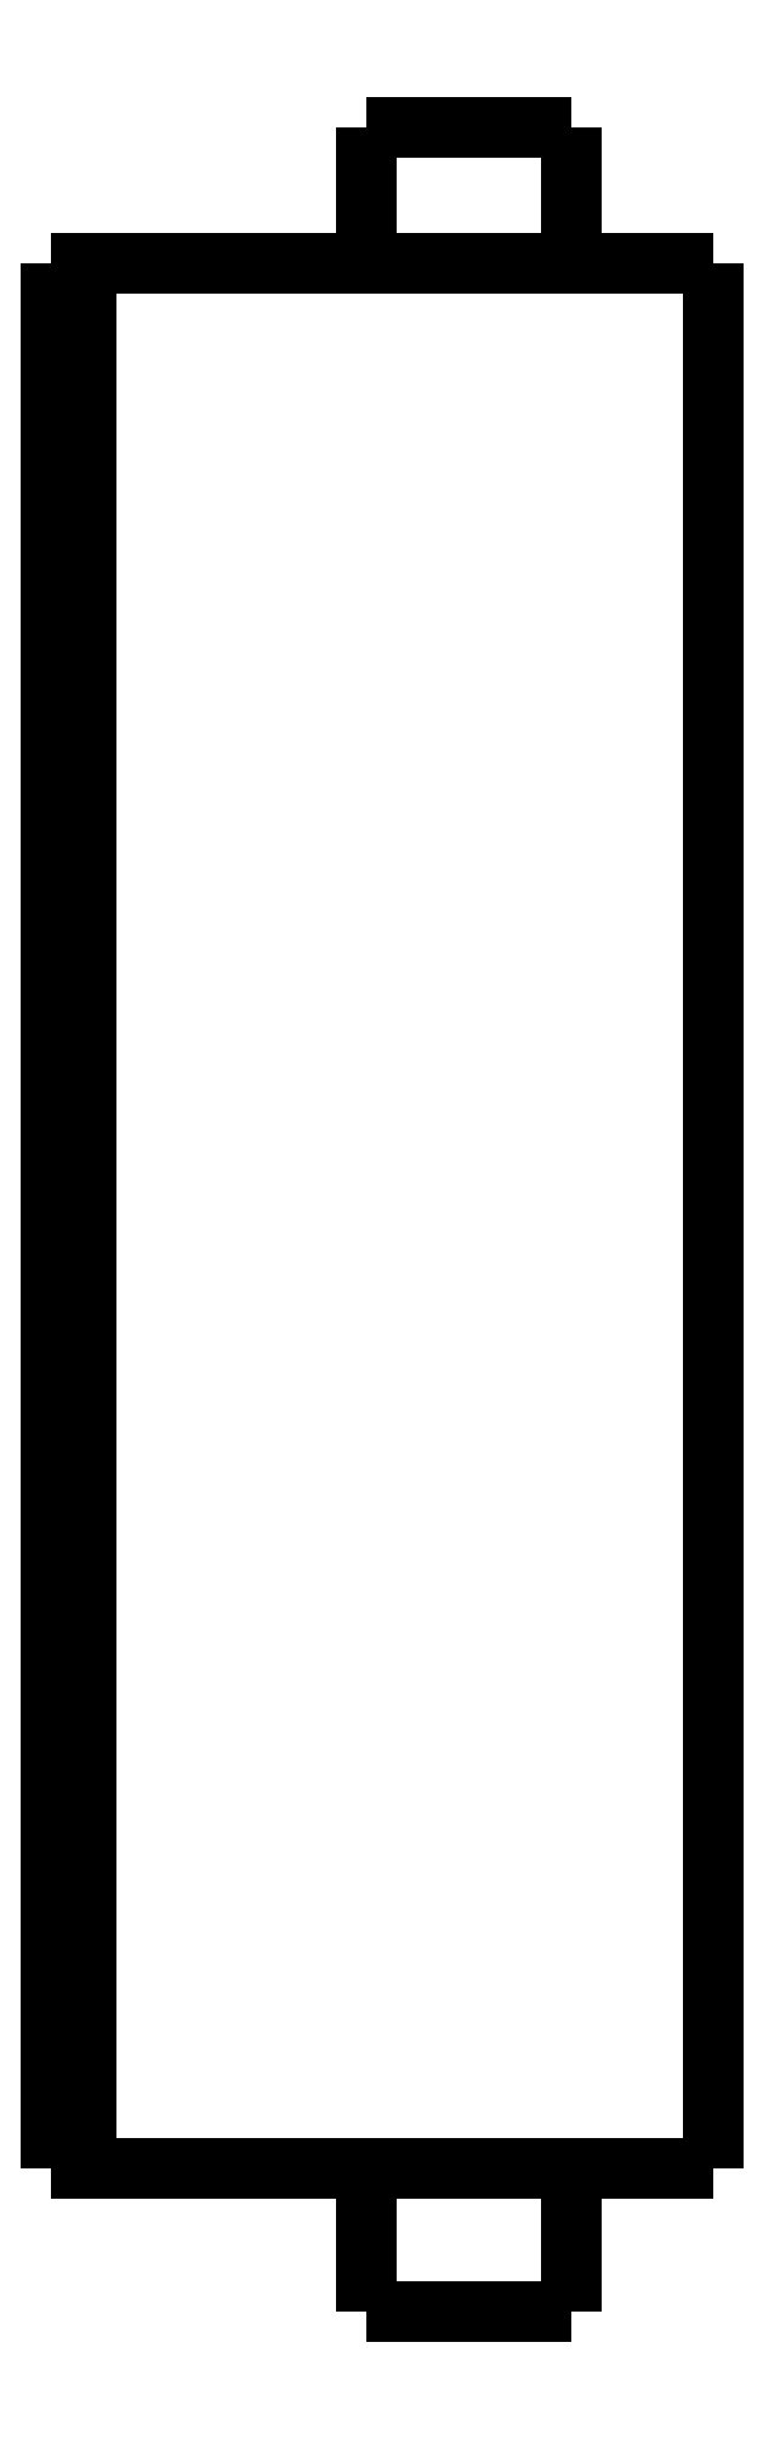
<metadata>
{"format":"dxf","ext":"dxf","renderer":"ezdxf+matplotlib","layout":"modelspace","background":"white","min_lineweight":24,"dpi":150}
</metadata>
<code>
0
SECTION
2
ENTITIES
0
LWPOLYLINE
8
0
90
51
70
0
10
0
20
58.8
10
0
20
57.71
10
0
20
56.61
10
0
20
55.52
10
0
20
54.42
10
0
20
53.33
10
0
20
52.24
10
0
20
51.14
10
0
20
50.05
10
0
20
48.95
10
0
20
47.86
10
0
20
46.77
10
0
20
45.67
10
0
20
44.58
10
0
20
43.48
10
0
20
42.39
10
0
20
41.3
10
0
20
40.2
10
0
20
39.11
10
0
20
38.01
10
0
20
36.92
10
0
20
35.83
10
0
20
34.73
10
0
20
33.64
10
0
20
32.54
10
0
20
31.45
10
0
20
30.36
10
0
20
29.26
10
0
20
28.17
10
0
20
27.07
10
0
20
25.98
10
0
20
24.89
10
0
20
23.79
10
0
20
22.7
10
0
20
21.6
10
0
20
20.51
10
0
20
19.42
10
0
20
18.32
10
0
20
17.23
10
0
20
16.13
10
0
20
15.04
10
0
20
13.95
10
0
20
12.85
10
0
20
11.76
10
0
20
10.66
10
0
20
9.57
10
0
20
8.476
10
0
20
7.382
10
0
20
6.288
10
0
20
5.194
10
0
20
4.1
0
LWPOLYLINE
8
0
90
51
70
0
10
-9.95
20
4.1
10
-9.95
20
4.018
10
-9.95
20
3.936
10
-9.95
20
3.854
10
-9.95
20
3.772
10
-9.95
20
3.69
10
-9.95
20
3.608
10
-9.95
20
3.526
10
-9.95
20
3.444
10
-9.95
20
3.362
10
-9.95
20
3.28
10
-9.95
20
3.198
10
-9.95
20
3.116
10
-9.95
20
3.034
10
-9.95
20
2.952
10
-9.95
20
2.87
10
-9.95
20
2.788
10
-9.95
20
2.706
10
-9.95
20
2.624
10
-9.95
20
2.542
10
-9.95
20
2.46
10
-9.95
20
2.378
10
-9.95
20
2.296
10
-9.95
20
2.214
10
-9.95
20
2.132
10
-9.95
20
2.05
10
-9.95
20
1.968
10
-9.95
20
1.886
10
-9.95
20
1.804
10
-9.95
20
1.722
10
-9.95
20
1.64
10
-9.95
20
1.558
10
-9.95
20
1.476
10
-9.95
20
1.394
10
-9.95
20
1.312
10
-9.95
20
1.23
10
-9.95
20
1.148
10
-9.95
20
1.066
10
-9.95
20
0.984
10
-9.95
20
0.902
10
-9.95
20
0.82
10
-9.95
20
0.738
10
-9.95
20
0.656
10
-9.95
20
0.574
10
-9.95
20
0.492
10
-9.95
20
0.41
10
-9.95
20
0.328
10
-9.95
20
0.246
10
-9.95
20
0.164
10
-9.95
20
0.082
10
-9.95
20
0
0
LWPOLYLINE
8
0
90
51
70
0
10
-4.05
20
4.1
10
-4.05
20
4.018
10
-4.05
20
3.936
10
-4.05
20
3.854
10
-4.05
20
3.772
10
-4.05
20
3.69
10
-4.05
20
3.608
10
-4.05
20
3.526
10
-4.05
20
3.444
10
-4.05
20
3.362
10
-4.05
20
3.28
10
-4.05
20
3.198
10
-4.05
20
3.116
10
-4.05
20
3.034
10
-4.05
20
2.952
10
-4.05
20
2.87
10
-4.05
20
2.788
10
-4.05
20
2.706
10
-4.05
20
2.624
10
-4.05
20
2.542
10
-4.05
20
2.46
10
-4.05
20
2.378
10
-4.05
20
2.296
10
-4.05
20
2.214
10
-4.05
20
2.132
10
-4.05
20
2.05
10
-4.05
20
1.968
10
-4.05
20
1.886
10
-4.05
20
1.804
10
-4.05
20
1.722
10
-4.05
20
1.64
10
-4.05
20
1.558
10
-4.05
20
1.476
10
-4.05
20
1.394
10
-4.05
20
1.312
10
-4.05
20
1.23
10
-4.05
20
1.148
10
-4.05
20
1.066
10
-4.05
20
0.984
10
-4.05
20
0.902
10
-4.05
20
0.82
10
-4.05
20
0.738
10
-4.05
20
0.656
10
-4.05
20
0.574
10
-4.05
20
0.492
10
-4.05
20
0.41
10
-4.05
20
0.328
10
-4.05
20
0.246
10
-4.05
20
0.164
10
-4.05
20
0.082
10
-4.05
20
0
0
LWPOLYLINE
8
0
90
51
70
0
10
-9.95
20
62.7
10
-9.95
20
62.62
10
-9.95
20
62.54
10
-9.95
20
62.47
10
-9.95
20
62.39
10
-9.95
20
62.31
10
-9.95
20
62.23
10
-9.95
20
62.15
10
-9.95
20
62.08
10
-9.95
20
62
10
-9.95
20
61.92
10
-9.95
20
61.84
10
-9.95
20
61.76
10
-9.95
20
61.69
10
-9.95
20
61.61
10
-9.95
20
61.53
10
-9.95
20
61.45
10
-9.95
20
61.37
10
-9.95
20
61.3
10
-9.95
20
61.22
10
-9.95
20
61.14
10
-9.95
20
61.06
10
-9.95
20
60.98
10
-9.95
20
60.91
10
-9.95
20
60.83
10
-9.95
20
60.75
10
-9.95
20
60.67
10
-9.95
20
60.59
10
-9.95
20
60.52
10
-9.95
20
60.44
10
-9.95
20
60.36
10
-9.95
20
60.28
10
-9.95
20
60.2
10
-9.95
20
60.13
10
-9.95
20
60.05
10
-9.95
20
59.97
10
-9.95
20
59.89
10
-9.95
20
59.81
10
-9.95
20
59.74
10
-9.95
20
59.66
10
-9.95
20
59.58
10
-9.95
20
59.5
10
-9.95
20
59.42
10
-9.95
20
59.35
10
-9.95
20
59.27
10
-9.95
20
59.19
10
-9.95
20
59.11
10
-9.95
20
59.03
10
-9.95
20
58.96
10
-9.95
20
58.88
10
-9.95
20
58.8
0
LWPOLYLINE
8
0
90
51
70
0
10
-4.05
20
62.7
10
-4.05
20
62.62
10
-4.05
20
62.54
10
-4.05
20
62.47
10
-4.05
20
62.39
10
-4.05
20
62.31
10
-4.05
20
62.23
10
-4.05
20
62.15
10
-4.05
20
62.08
10
-4.05
20
62
10
-4.05
20
61.92
10
-4.05
20
61.84
10
-4.05
20
61.76
10
-4.05
20
61.69
10
-4.05
20
61.61
10
-4.05
20
61.53
10
-4.05
20
61.45
10
-4.05
20
61.37
10
-4.05
20
61.3
10
-4.05
20
61.22
10
-4.05
20
61.14
10
-4.05
20
61.06
10
-4.05
20
60.98
10
-4.05
20
60.91
10
-4.05
20
60.83
10
-4.05
20
60.75
10
-4.05
20
60.67
10
-4.05
20
60.59
10
-4.05
20
60.52
10
-4.05
20
60.44
10
-4.05
20
60.36
10
-4.05
20
60.28
10
-4.05
20
60.2
10
-4.05
20
60.13
10
-4.05
20
60.05
10
-4.05
20
59.97
10
-4.05
20
59.89
10
-4.05
20
59.81
10
-4.05
20
59.74
10
-4.05
20
59.66
10
-4.05
20
59.58
10
-4.05
20
59.5
10
-4.05
20
59.42
10
-4.05
20
59.35
10
-4.05
20
59.27
10
-4.05
20
59.19
10
-4.05
20
59.11
10
-4.05
20
59.03
10
-4.05
20
58.96
10
-4.05
20
58.88
10
-4.05
20
58.8
0
LWPOLYLINE
8
0
90
51
70
0
10
-13.45
20
58.8
10
-13.27
20
58.8
10
-13.08
20
58.8
10
-12.9
20
58.8
10
-12.69
20
58.8
10
-12.45
20
58.8
10
-12.2
20
58.8
10
-11.96
20
58.8
10
-11.67
20
58.8
10
-11.37
20
58.8
10
-11.07
20
58.8
10
-10.76
20
58.8
10
-10.42
20
58.8
10
-10.08
20
58.8
10
-9.745
20
58.8
10
-9.385
20
58.8
10
-9.018
20
58.8
10
-8.651
20
58.8
10
-8.281
20
58.8
10
-7.9
20
58.8
10
-7.518
20
58.8
10
-7.137
20
58.8
10
-6.755
20
58.8
10
-6.374
20
58.8
10
-5.993
20
58.8
10
-5.611
20
58.8
10
-5.245
20
58.8
10
-4.878
20
58.8
10
-4.512
20
58.8
10
-4.158
20
58.8
10
-3.82
20
58.8
10
-3.483
20
58.8
10
-3.145
20
58.8
10
-2.844
20
58.8
10
-2.548
20
58.8
10
-2.252
20
58.8
10
-1.971
20
58.8
10
-1.729
20
58.8
10
-1.486
20
58.8
10
-1.243
20
58.8
10
-1.045
20
58.8
10
-0.8651
20
58.8
10
-0.6848
20
58.8
10
-0.5144
20
58.8
10
-0.4034
20
58.8
10
-0.2924
20
58.8
10
-0.1814
20
58.8
10
-0.1124
20
58.8
10
-0.07495
20
58.8
10
-0.03748
20
58.8
10
0
20
58.8
0
LWPOLYLINE
8
0
90
51
70
0
10
-13.45
20
4.1
10
-13.27
20
4.1
10
-13.08
20
4.1
10
-12.9
20
4.1
10
-12.69
20
4.1
10
-12.45
20
4.1
10
-12.2
20
4.1
10
-11.96
20
4.1
10
-11.67
20
4.1
10
-11.37
20
4.1
10
-11.07
20
4.1
10
-10.76
20
4.1
10
-10.42
20
4.1
10
-10.08
20
4.1
10
-9.745
20
4.1
10
-9.385
20
4.1
10
-9.018
20
4.1
10
-8.651
20
4.1
10
-8.281
20
4.1
10
-7.9
20
4.1
10
-7.518
20
4.1
10
-7.137
20
4.1
10
-6.755
20
4.1
10
-6.374
20
4.1
10
-5.993
20
4.1
10
-5.611
20
4.1
10
-5.245
20
4.1
10
-4.878
20
4.1
10
-4.512
20
4.1
10
-4.158
20
4.1
10
-3.82
20
4.1
10
-3.483
20
4.1
10
-3.145
20
4.1
10
-2.844
20
4.1
10
-2.548
20
4.1
10
-2.252
20
4.1
10
-1.971
20
4.1
10
-1.729
20
4.1
10
-1.486
20
4.1
10
-1.243
20
4.1
10
-1.045
20
4.1
10
-0.8651
20
4.1
10
-0.6848
20
4.1
10
-0.5144
20
4.1
10
-0.4034
20
4.1
10
-0.2924
20
4.1
10
-0.1814
20
4.1
10
-0.1124
20
4.1
10
-0.07495
20
4.1
10
-0.03748
20
4.1
10
0
20
4.1
0
LWPOLYLINE
8
0
90
51
70
0
10
-18
20
58.8
10
-17.95
20
58.8
10
-17.89
20
58.8
10
-17.84
20
58.8
10
-17.78
20
58.8
10
-17.73
20
58.8
10
-17.67
20
58.8
10
-17.62
20
58.8
10
-17.57
20
58.8
10
-17.51
20
58.8
10
-17.46
20
58.8
10
-17.4
20
58.8
10
-17.35
20
58.8
10
-17.3
20
58.8
10
-17.24
20
58.8
10
-17.19
20
58.8
10
-17.13
20
58.8
10
-17.08
20
58.8
10
-17.02
20
58.8
10
-16.97
20
58.8
10
-16.92
20
58.8
10
-16.86
20
58.8
10
-16.81
20
58.8
10
-16.75
20
58.8
10
-16.7
20
58.8
10
-16.65
20
58.8
10
-16.59
20
58.8
10
-16.54
20
58.8
10
-16.48
20
58.8
10
-16.43
20
58.8
10
-16.37
20
58.8
10
-16.32
20
58.8
10
-16.27
20
58.8
10
-16.21
20
58.8
10
-16.16
20
58.8
10
-16.1
20
58.8
10
-16.05
20
58.8
10
-16
20
58.8
10
-15.94
20
58.8
10
-15.89
20
58.8
10
-15.83
20
58.8
10
-15.78
20
58.8
10
-15.72
20
58.8
10
-15.67
20
58.8
10
-15.62
20
58.8
10
-15.56
20
58.8
10
-15.51
20
58.8
10
-15.45
20
58.8
10
-15.4
20
58.8
10
-15.35
20
58.8
10
-15.29
20
58.8
0
LWPOLYLINE
8
0
90
51
70
0
10
-18
20
58.8
10
-18
20
57.71
10
-18
20
56.61
10
-18
20
55.52
10
-18
20
54.42
10
-18
20
53.33
10
-18
20
52.24
10
-18
20
51.14
10
-18
20
50.05
10
-18
20
48.95
10
-18
20
47.86
10
-18
20
46.77
10
-18
20
45.67
10
-18
20
44.58
10
-18
20
43.48
10
-18
20
42.39
10
-18
20
41.3
10
-18
20
40.2
10
-18
20
39.11
10
-18
20
38.01
10
-18
20
36.92
10
-18
20
35.83
10
-18
20
34.73
10
-18
20
33.64
10
-18
20
32.54
10
-18
20
31.45
10
-18
20
30.36
10
-18
20
29.26
10
-18
20
28.17
10
-18
20
27.07
10
-18
20
25.98
10
-18
20
24.89
10
-18
20
23.79
10
-18
20
22.7
10
-18
20
21.6
10
-18
20
20.51
10
-18
20
19.42
10
-18
20
18.32
10
-18
20
17.23
10
-18
20
16.13
10
-18
20
15.04
10
-18
20
13.95
10
-18
20
12.85
10
-18
20
11.76
10
-18
20
10.66
10
-18
20
9.57
10
-18
20
8.476
10
-18
20
7.382
10
-18
20
6.288
10
-18
20
5.194
10
-18
20
4.1
0
LWPOLYLINE
8
0
90
51
70
0
10
-18
20
4.1
10
-17.95
20
4.1
10
-17.89
20
4.1
10
-17.84
20
4.1
10
-17.78
20
4.1
10
-17.73
20
4.1
10
-17.67
20
4.1
10
-17.62
20
4.1
10
-17.57
20
4.1
10
-17.51
20
4.1
10
-17.46
20
4.1
10
-17.4
20
4.1
10
-17.35
20
4.1
10
-17.3
20
4.1
10
-17.24
20
4.1
10
-17.19
20
4.1
10
-17.13
20
4.1
10
-17.08
20
4.1
10
-17.02
20
4.1
10
-16.97
20
4.1
10
-16.92
20
4.1
10
-16.86
20
4.1
10
-16.81
20
4.1
10
-16.75
20
4.1
10
-16.7
20
4.1
10
-16.65
20
4.1
10
-16.59
20
4.1
10
-16.54
20
4.1
10
-16.48
20
4.1
10
-16.43
20
4.1
10
-16.37
20
4.1
10
-16.32
20
4.1
10
-16.27
20
4.1
10
-16.21
20
4.1
10
-16.16
20
4.1
10
-16.1
20
4.1
10
-16.05
20
4.1
10
-16
20
4.1
10
-15.94
20
4.1
10
-15.89
20
4.1
10
-15.83
20
4.1
10
-15.78
20
4.1
10
-15.72
20
4.1
10
-15.67
20
4.1
10
-15.62
20
4.1
10
-15.56
20
4.1
10
-15.51
20
4.1
10
-15.45
20
4.1
10
-15.4
20
4.1
10
-15.35
20
4.1
10
-15.29
20
4.1
0
LWPOLYLINE
8
0
90
51
70
0
10
-19
20
4.1
10
-19
20
5.194
10
-19
20
6.288
10
-19
20
7.382
10
-19
20
8.476
10
-19
20
9.57
10
-19
20
10.66
10
-19
20
11.76
10
-19
20
12.85
10
-19
20
13.95
10
-19
20
15.04
10
-19
20
16.13
10
-19
20
17.23
10
-19
20
18.32
10
-19
20
19.42
10
-19
20
20.51
10
-19
20
21.6
10
-19
20
22.7
10
-19
20
23.79
10
-19
20
24.89
10
-19
20
25.98
10
-19
20
27.07
10
-19
20
28.17
10
-19
20
29.26
10
-19
20
30.36
10
-19
20
31.45
10
-19
20
32.54
10
-19
20
33.64
10
-19
20
34.73
10
-19
20
35.83
10
-19
20
36.92
10
-19
20
38.01
10
-19
20
39.11
10
-19
20
40.2
10
-19
20
41.3
10
-19
20
42.39
10
-19
20
43.48
10
-19
20
44.58
10
-19
20
45.67
10
-19
20
46.77
10
-19
20
47.86
10
-19
20
48.95
10
-19
20
50.05
10
-19
20
51.14
10
-19
20
52.24
10
-19
20
53.33
10
-19
20
54.42
10
-19
20
55.52
10
-19
20
56.61
10
-19
20
57.71
10
-19
20
58.8
0
LWPOLYLINE
8
0
90
51
70
0
10
-19
20
58.8
10
-18.98
20
58.8
10
-18.96
20
58.8
10
-18.94
20
58.8
10
-18.92
20
58.8
10
-18.9
20
58.8
10
-18.88
20
58.8
10
-18.86
20
58.8
10
-18.84
20
58.8
10
-18.82
20
58.8
10
-18.8
20
58.8
10
-18.78
20
58.8
10
-18.76
20
58.8
10
-18.74
20
58.8
10
-18.72
20
58.8
10
-18.7
20
58.8
10
-18.68
20
58.8
10
-18.66
20
58.8
10
-18.64
20
58.8
10
-18.62
20
58.8
10
-18.6
20
58.8
10
-18.58
20
58.8
10
-18.56
20
58.8
10
-18.54
20
58.8
10
-18.52
20
58.8
10
-18.5
20
58.8
10
-18.48
20
58.8
10
-18.46
20
58.8
10
-18.44
20
58.8
10
-18.42
20
58.8
10
-18.4
20
58.8
10
-18.38
20
58.8
10
-18.36
20
58.8
10
-18.34
20
58.8
10
-18.32
20
58.8
10
-18.3
20
58.8
10
-18.28
20
58.8
10
-18.26
20
58.8
10
-18.24
20
58.8
10
-18.22
20
58.8
10
-18.2
20
58.8
10
-18.18
20
58.8
10
-18.16
20
58.8
10
-18.14
20
58.8
10
-18.12
20
58.8
10
-18.1
20
58.8
10
-18.08
20
58.8
10
-18.06
20
58.8
10
-18.04
20
58.8
10
-18.02
20
58.8
10
-18
20
58.8
0
LWPOLYLINE
8
0
90
51
70
0
10
-15.29
20
58.8
10
-15.24
20
58.8
10
-15.2
20
58.8
10
-15.15
20
58.8
10
-15.1
20
58.8
10
-15.06
20
58.8
10
-15.01
20
58.8
10
-14.97
20
58.8
10
-14.92
20
58.8
10
-14.87
20
58.8
10
-14.83
20
58.8
10
-14.78
20
58.8
10
-14.74
20
58.8
10
-14.69
20
58.8
10
-14.65
20
58.8
10
-14.6
20
58.8
10
-14.56
20
58.8
10
-14.52
20
58.8
10
-14.47
20
58.8
10
-14.43
20
58.8
10
-14.39
20
58.8
10
-14.35
20
58.8
10
-14.31
20
58.8
10
-14.27
20
58.8
10
-14.23
20
58.8
10
-14.19
20
58.8
10
-14.15
20
58.8
10
-14.11
20
58.8
10
-14.07
20
58.8
10
-14.04
20
58.8
10
-14
20
58.8
10
-13.96
20
58.8
10
-13.93
20
58.8
10
-13.9
20
58.8
10
-13.86
20
58.8
10
-13.83
20
58.8
10
-13.8
20
58.8
10
-13.77
20
58.8
10
-13.74
20
58.8
10
-13.71
20
58.8
10
-13.68
20
58.8
10
-13.65
20
58.8
10
-13.63
20
58.8
10
-13.6
20
58.8
10
-13.58
20
58.8
10
-13.55
20
58.8
10
-13.53
20
58.8
10
-13.51
20
58.8
10
-13.49
20
58.8
10
-13.47
20
58.8
10
-13.45
20
58.8
0
LWPOLYLINE
8
0
90
51
70
0
10
-18
20
4.1
10
-18.02
20
4.1
10
-18.04
20
4.1
10
-18.06
20
4.1
10
-18.08
20
4.1
10
-18.1
20
4.1
10
-18.12
20
4.1
10
-18.14
20
4.1
10
-18.16
20
4.1
10
-18.18
20
4.1
10
-18.2
20
4.1
10
-18.22
20
4.1
10
-18.24
20
4.1
10
-18.26
20
4.1
10
-18.28
20
4.1
10
-18.3
20
4.1
10
-18.32
20
4.1
10
-18.34
20
4.1
10
-18.36
20
4.1
10
-18.38
20
4.1
10
-18.4
20
4.1
10
-18.42
20
4.1
10
-18.44
20
4.1
10
-18.46
20
4.1
10
-18.48
20
4.1
10
-18.5
20
4.1
10
-18.52
20
4.1
10
-18.54
20
4.1
10
-18.56
20
4.1
10
-18.58
20
4.1
10
-18.6
20
4.1
10
-18.62
20
4.1
10
-18.64
20
4.1
10
-18.66
20
4.1
10
-18.68
20
4.1
10
-18.7
20
4.1
10
-18.72
20
4.1
10
-18.74
20
4.1
10
-18.76
20
4.1
10
-18.78
20
4.1
10
-18.8
20
4.1
10
-18.82
20
4.1
10
-18.84
20
4.1
10
-18.86
20
4.1
10
-18.88
20
4.1
10
-18.9
20
4.1
10
-18.92
20
4.1
10
-18.94
20
4.1
10
-18.96
20
4.1
10
-18.98
20
4.1
10
-19
20
4.1
0
LWPOLYLINE
8
0
90
51
70
0
10
-13.45
20
4.1
10
-13.47
20
4.1
10
-13.49
20
4.1
10
-13.51
20
4.1
10
-13.53
20
4.1
10
-13.55
20
4.1
10
-13.58
20
4.1
10
-13.6
20
4.1
10
-13.63
20
4.1
10
-13.65
20
4.1
10
-13.68
20
4.1
10
-13.71
20
4.1
10
-13.74
20
4.1
10
-13.77
20
4.1
10
-13.8
20
4.1
10
-13.83
20
4.1
10
-13.86
20
4.1
10
-13.9
20
4.1
10
-13.93
20
4.1
10
-13.96
20
4.1
10
-14
20
4.1
10
-14.04
20
4.1
10
-14.07
20
4.1
10
-14.11
20
4.1
10
-14.15
20
4.1
10
-14.19
20
4.1
10
-14.23
20
4.1
10
-14.27
20
4.1
10
-14.31
20
4.1
10
-14.35
20
4.1
10
-14.39
20
4.1
10
-14.43
20
4.1
10
-14.47
20
4.1
10
-14.52
20
4.1
10
-14.56
20
4.1
10
-14.6
20
4.1
10
-14.65
20
4.1
10
-14.69
20
4.1
10
-14.74
20
4.1
10
-14.78
20
4.1
10
-14.83
20
4.1
10
-14.87
20
4.1
10
-14.92
20
4.1
10
-14.97
20
4.1
10
-15.01
20
4.1
10
-15.06
20
4.1
10
-15.1
20
4.1
10
-15.15
20
4.1
10
-15.2
20
4.1
10
-15.24
20
4.1
10
-15.29
20
4.1
0
LWPOLYLINE
8
0
90
51
70
0
10
-4.05
20
0
10
-4.055
20
0
10
-4.06
20
0
10
-4.066
20
0
10
-4.075
20
0
10
-4.091
20
0
10
-4.106
20
0
10
-4.122
20
0
10
-4.146
20
0
10
-4.172
20
0
10
-4.197
20
0
10
-4.226
20
0
10
-4.261
20
0
10
-4.297
20
0
10
-4.332
20
0
10
-4.374
20
0
10
-4.419
20
0
10
-4.464
20
0
10
-4.51
20
0
10
-4.563
20
0
10
-4.617
20
0
10
-4.671
20
0
10
-4.729
20
0
10
-4.791
20
0
10
-4.852
20
0
10
-4.914
20
0
10
-4.983
20
0
10
-5.052
20
0
10
-5.121
20
0
10
-5.193
20
0
10
-5.269
20
0
10
-5.344
20
0
10
-5.42
20
0
10
-5.5
20
0
10
-5.581
20
0
10
-5.662
20
0
10
-5.744
20
0
10
-5.83
20
0
10
-5.916
20
0
10
-6.001
20
0
10
-6.089
20
0
10
-6.178
20
0
10
-6.267
20
0
10
-6.357
20
0
10
-6.448
20
0
10
-6.539
20
0
10
-6.631
20
0
10
-6.723
20
0
10
-6.815
20
0
10
-6.908
20
0
10
-7
20
0
0
LWPOLYLINE
8
0
90
51
70
0
10
-7
20
0
10
-7.092
20
0
10
-7.185
20
0
10
-7.277
20
0
10
-7.369
20
0
10
-7.461
20
0
10
-7.552
20
0
10
-7.643
20
0
10
-7.733
20
0
10
-7.822
20
0
10
-7.911
20
0
10
-7.999
20
0
10
-8.084
20
0
10
-8.17
20
0
10
-8.256
20
0
10
-8.338
20
0
10
-8.419
20
0
10
-8.5
20
0
10
-8.58
20
0
10
-8.656
20
0
10
-8.731
20
0
10
-8.807
20
0
10
-8.879
20
0
10
-8.948
20
0
10
-9.017
20
0
10
-9.086
20
0
10
-9.148
20
0
10
-9.209
20
0
10
-9.271
20
0
10
-9.329
20
0
10
-9.383
20
0
10
-9.437
20
0
10
-9.49
20
0
10
-9.536
20
0
10
-9.581
20
0
10
-9.626
20
0
10
-9.668
20
0
10
-9.703
20
0
10
-9.739
20
0
10
-9.774
20
0
10
-9.803
20
0
10
-9.828
20
0
10
-9.854
20
0
10
-9.878
20
0
10
-9.894
20
0
10
-9.909
20
0
10
-9.925
20
0
10
-9.934
20
0
10
-9.94
20
0
10
-9.945
20
0
10
-9.95
20
0
0
LWPOLYLINE
8
0
90
51
70
0
10
-4.05
20
62.7
10
-4.055
20
62.7
10
-4.06
20
62.7
10
-4.066
20
62.7
10
-4.075
20
62.7
10
-4.091
20
62.7
10
-4.106
20
62.7
10
-4.122
20
62.7
10
-4.146
20
62.7
10
-4.172
20
62.7
10
-4.197
20
62.7
10
-4.226
20
62.7
10
-4.261
20
62.7
10
-4.297
20
62.7
10
-4.332
20
62.7
10
-4.374
20
62.7
10
-4.419
20
62.7
10
-4.464
20
62.7
10
-4.51
20
62.7
10
-4.563
20
62.7
10
-4.617
20
62.7
10
-4.671
20
62.7
10
-4.729
20
62.7
10
-4.791
20
62.7
10
-4.852
20
62.7
10
-4.914
20
62.7
10
-4.983
20
62.7
10
-5.052
20
62.7
10
-5.121
20
62.7
10
-5.193
20
62.7
10
-5.269
20
62.7
10
-5.344
20
62.7
10
-5.42
20
62.7
10
-5.5
20
62.7
10
-5.581
20
62.7
10
-5.662
20
62.7
10
-5.744
20
62.7
10
-5.83
20
62.7
10
-5.916
20
62.7
10
-6.001
20
62.7
10
-6.089
20
62.7
10
-6.178
20
62.7
10
-6.267
20
62.7
10
-6.357
20
62.7
10
-6.448
20
62.7
10
-6.539
20
62.7
10
-6.631
20
62.7
10
-6.723
20
62.7
10
-6.815
20
62.7
10
-6.908
20
62.7
10
-7
20
62.7
0
LWPOLYLINE
8
0
90
51
70
0
10
-7
20
62.7
10
-7.092
20
62.7
10
-7.185
20
62.7
10
-7.277
20
62.7
10
-7.369
20
62.7
10
-7.461
20
62.7
10
-7.552
20
62.7
10
-7.643
20
62.7
10
-7.733
20
62.7
10
-7.822
20
62.7
10
-7.911
20
62.7
10
-7.999
20
62.7
10
-8.084
20
62.7
10
-8.17
20
62.7
10
-8.256
20
62.7
10
-8.338
20
62.7
10
-8.419
20
62.7
10
-8.5
20
62.7
10
-8.58
20
62.7
10
-8.656
20
62.7
10
-8.731
20
62.7
10
-8.807
20
62.7
10
-8.879
20
62.7
10
-8.948
20
62.7
10
-9.017
20
62.7
10
-9.086
20
62.7
10
-9.148
20
62.7
10
-9.209
20
62.7
10
-9.271
20
62.7
10
-9.329
20
62.7
10
-9.383
20
62.7
10
-9.437
20
62.7
10
-9.49
20
62.7
10
-9.536
20
62.7
10
-9.581
20
62.7
10
-9.626
20
62.7
10
-9.668
20
62.7
10
-9.703
20
62.7
10
-9.739
20
62.7
10
-9.774
20
62.7
10
-9.803
20
62.7
10
-9.828
20
62.7
10
-9.854
20
62.7
10
-9.878
20
62.7
10
-9.894
20
62.7
10
-9.909
20
62.7
10
-9.925
20
62.7
10
-9.934
20
62.7
10
-9.94
20
62.7
10
-9.945
20
62.7
10
-9.95
20
62.7
0
ENDSEC
0
EOF

</code>
